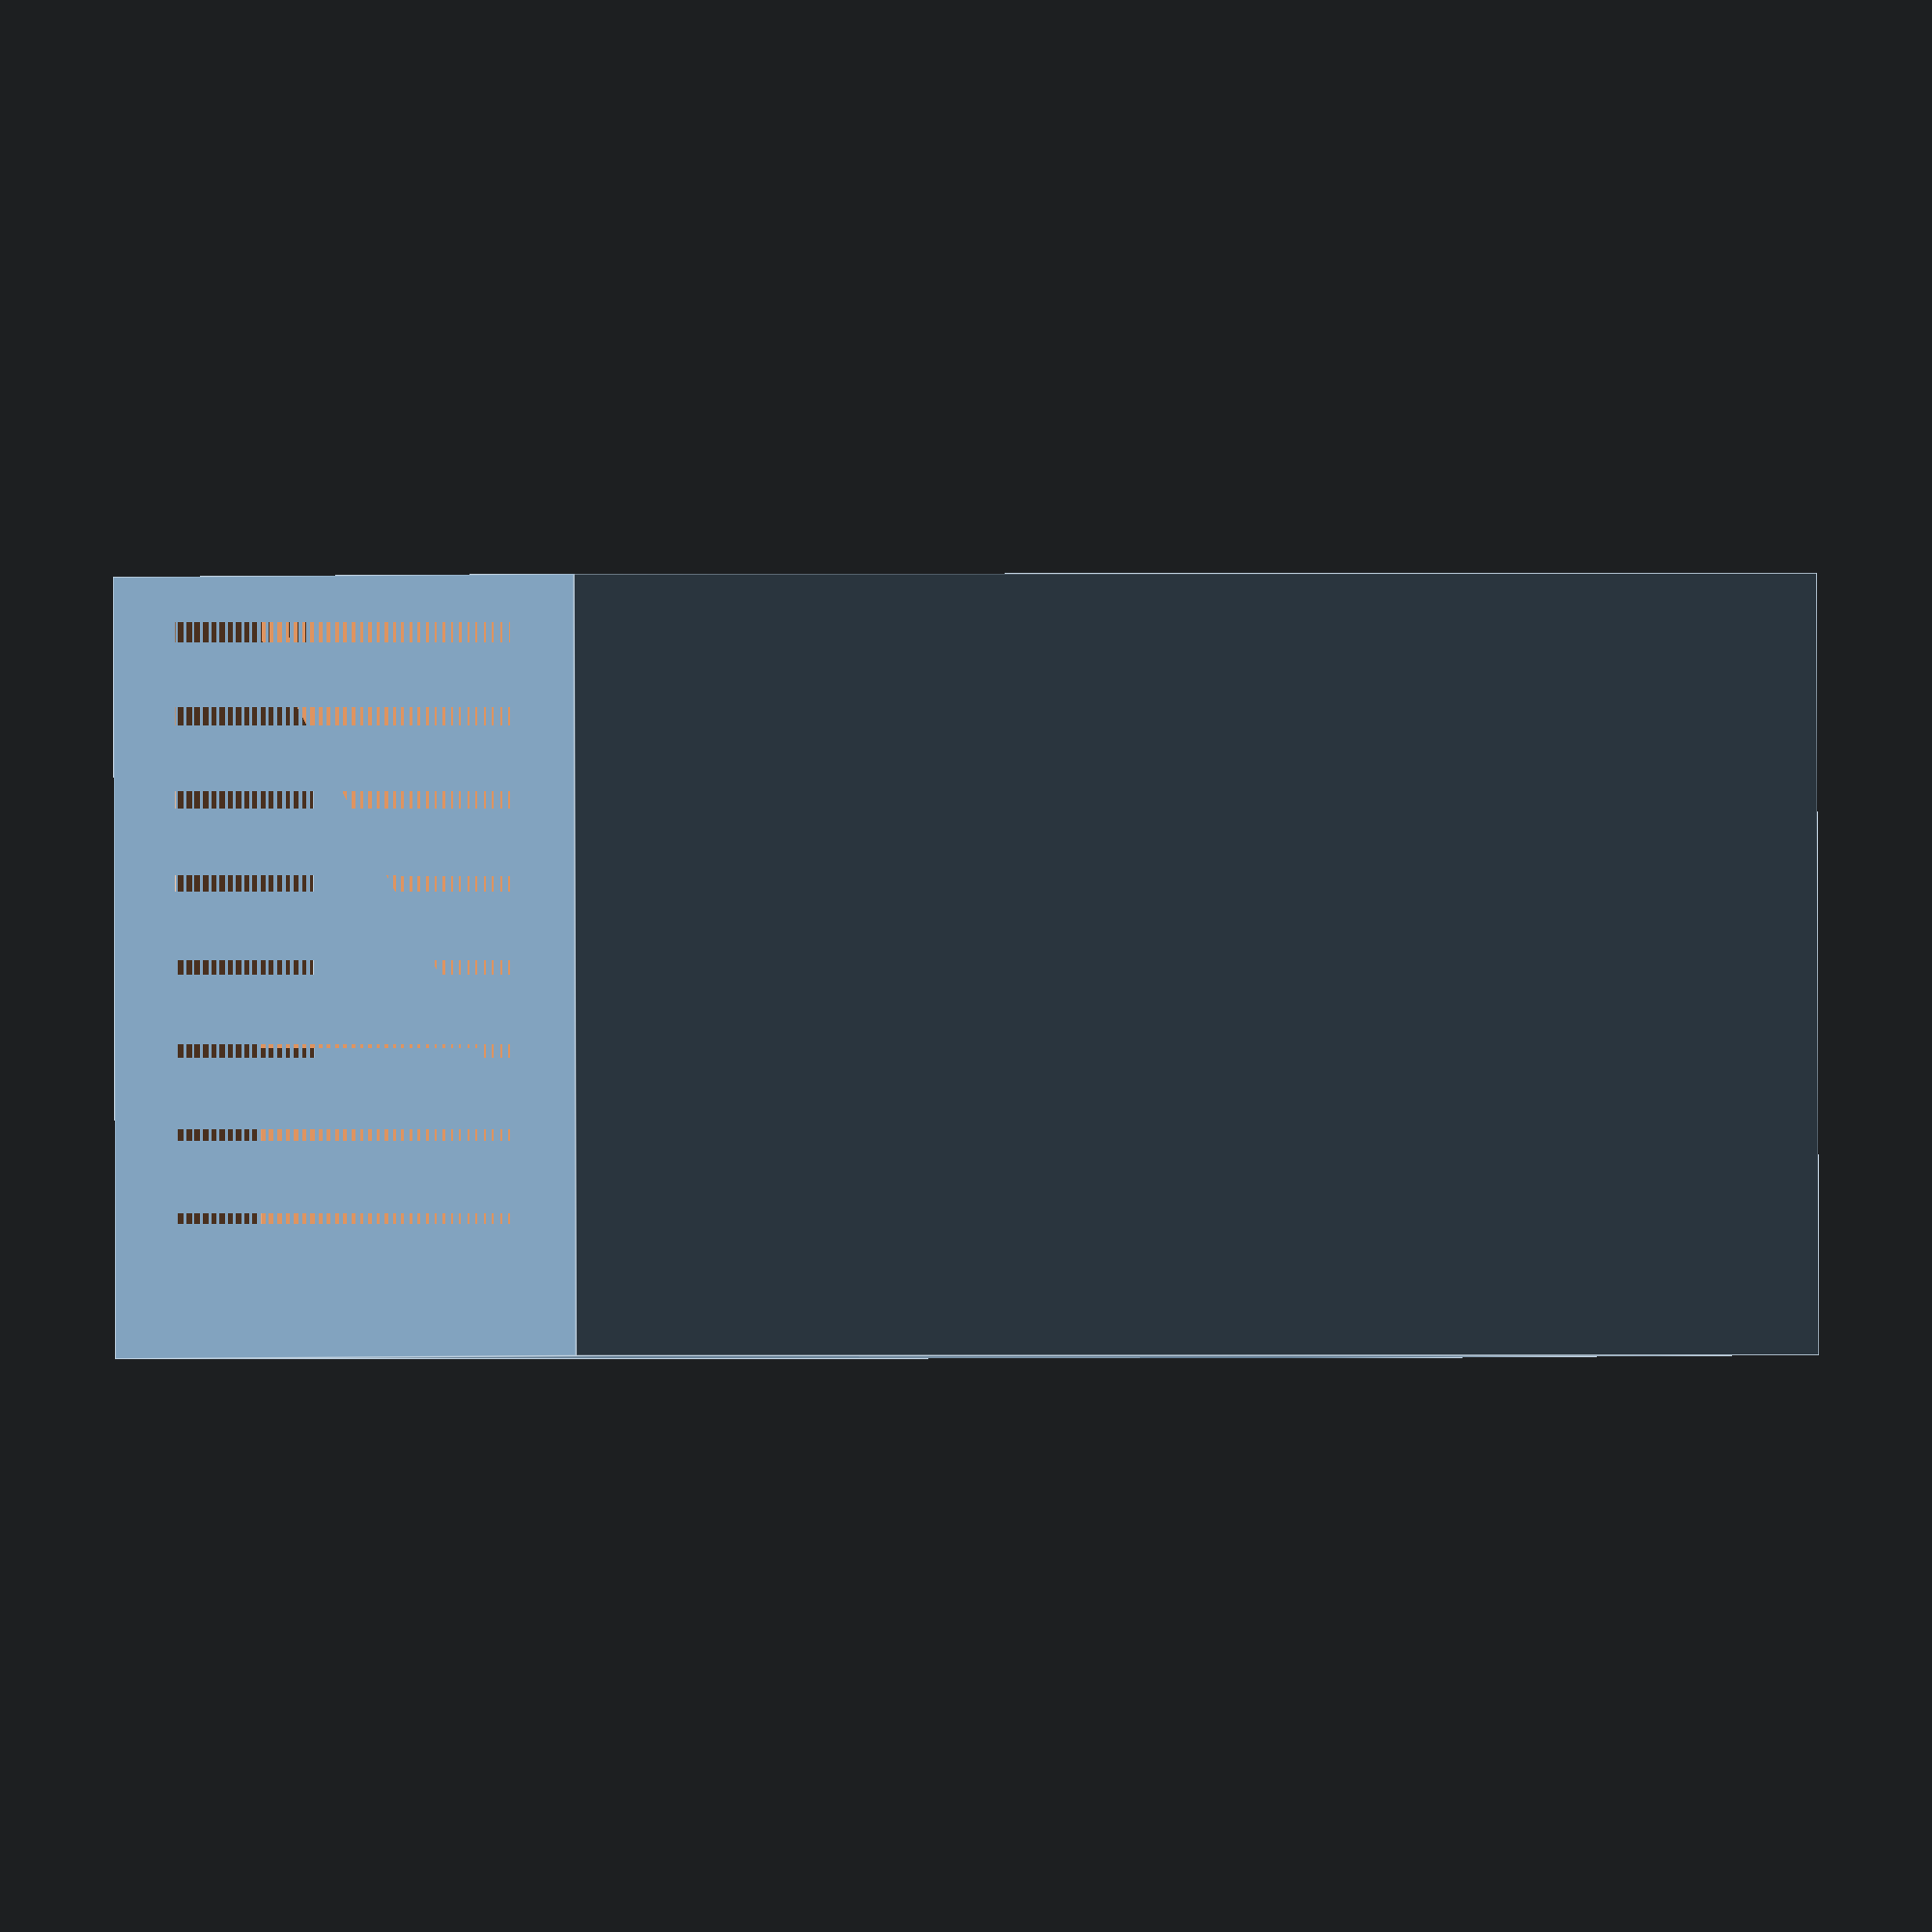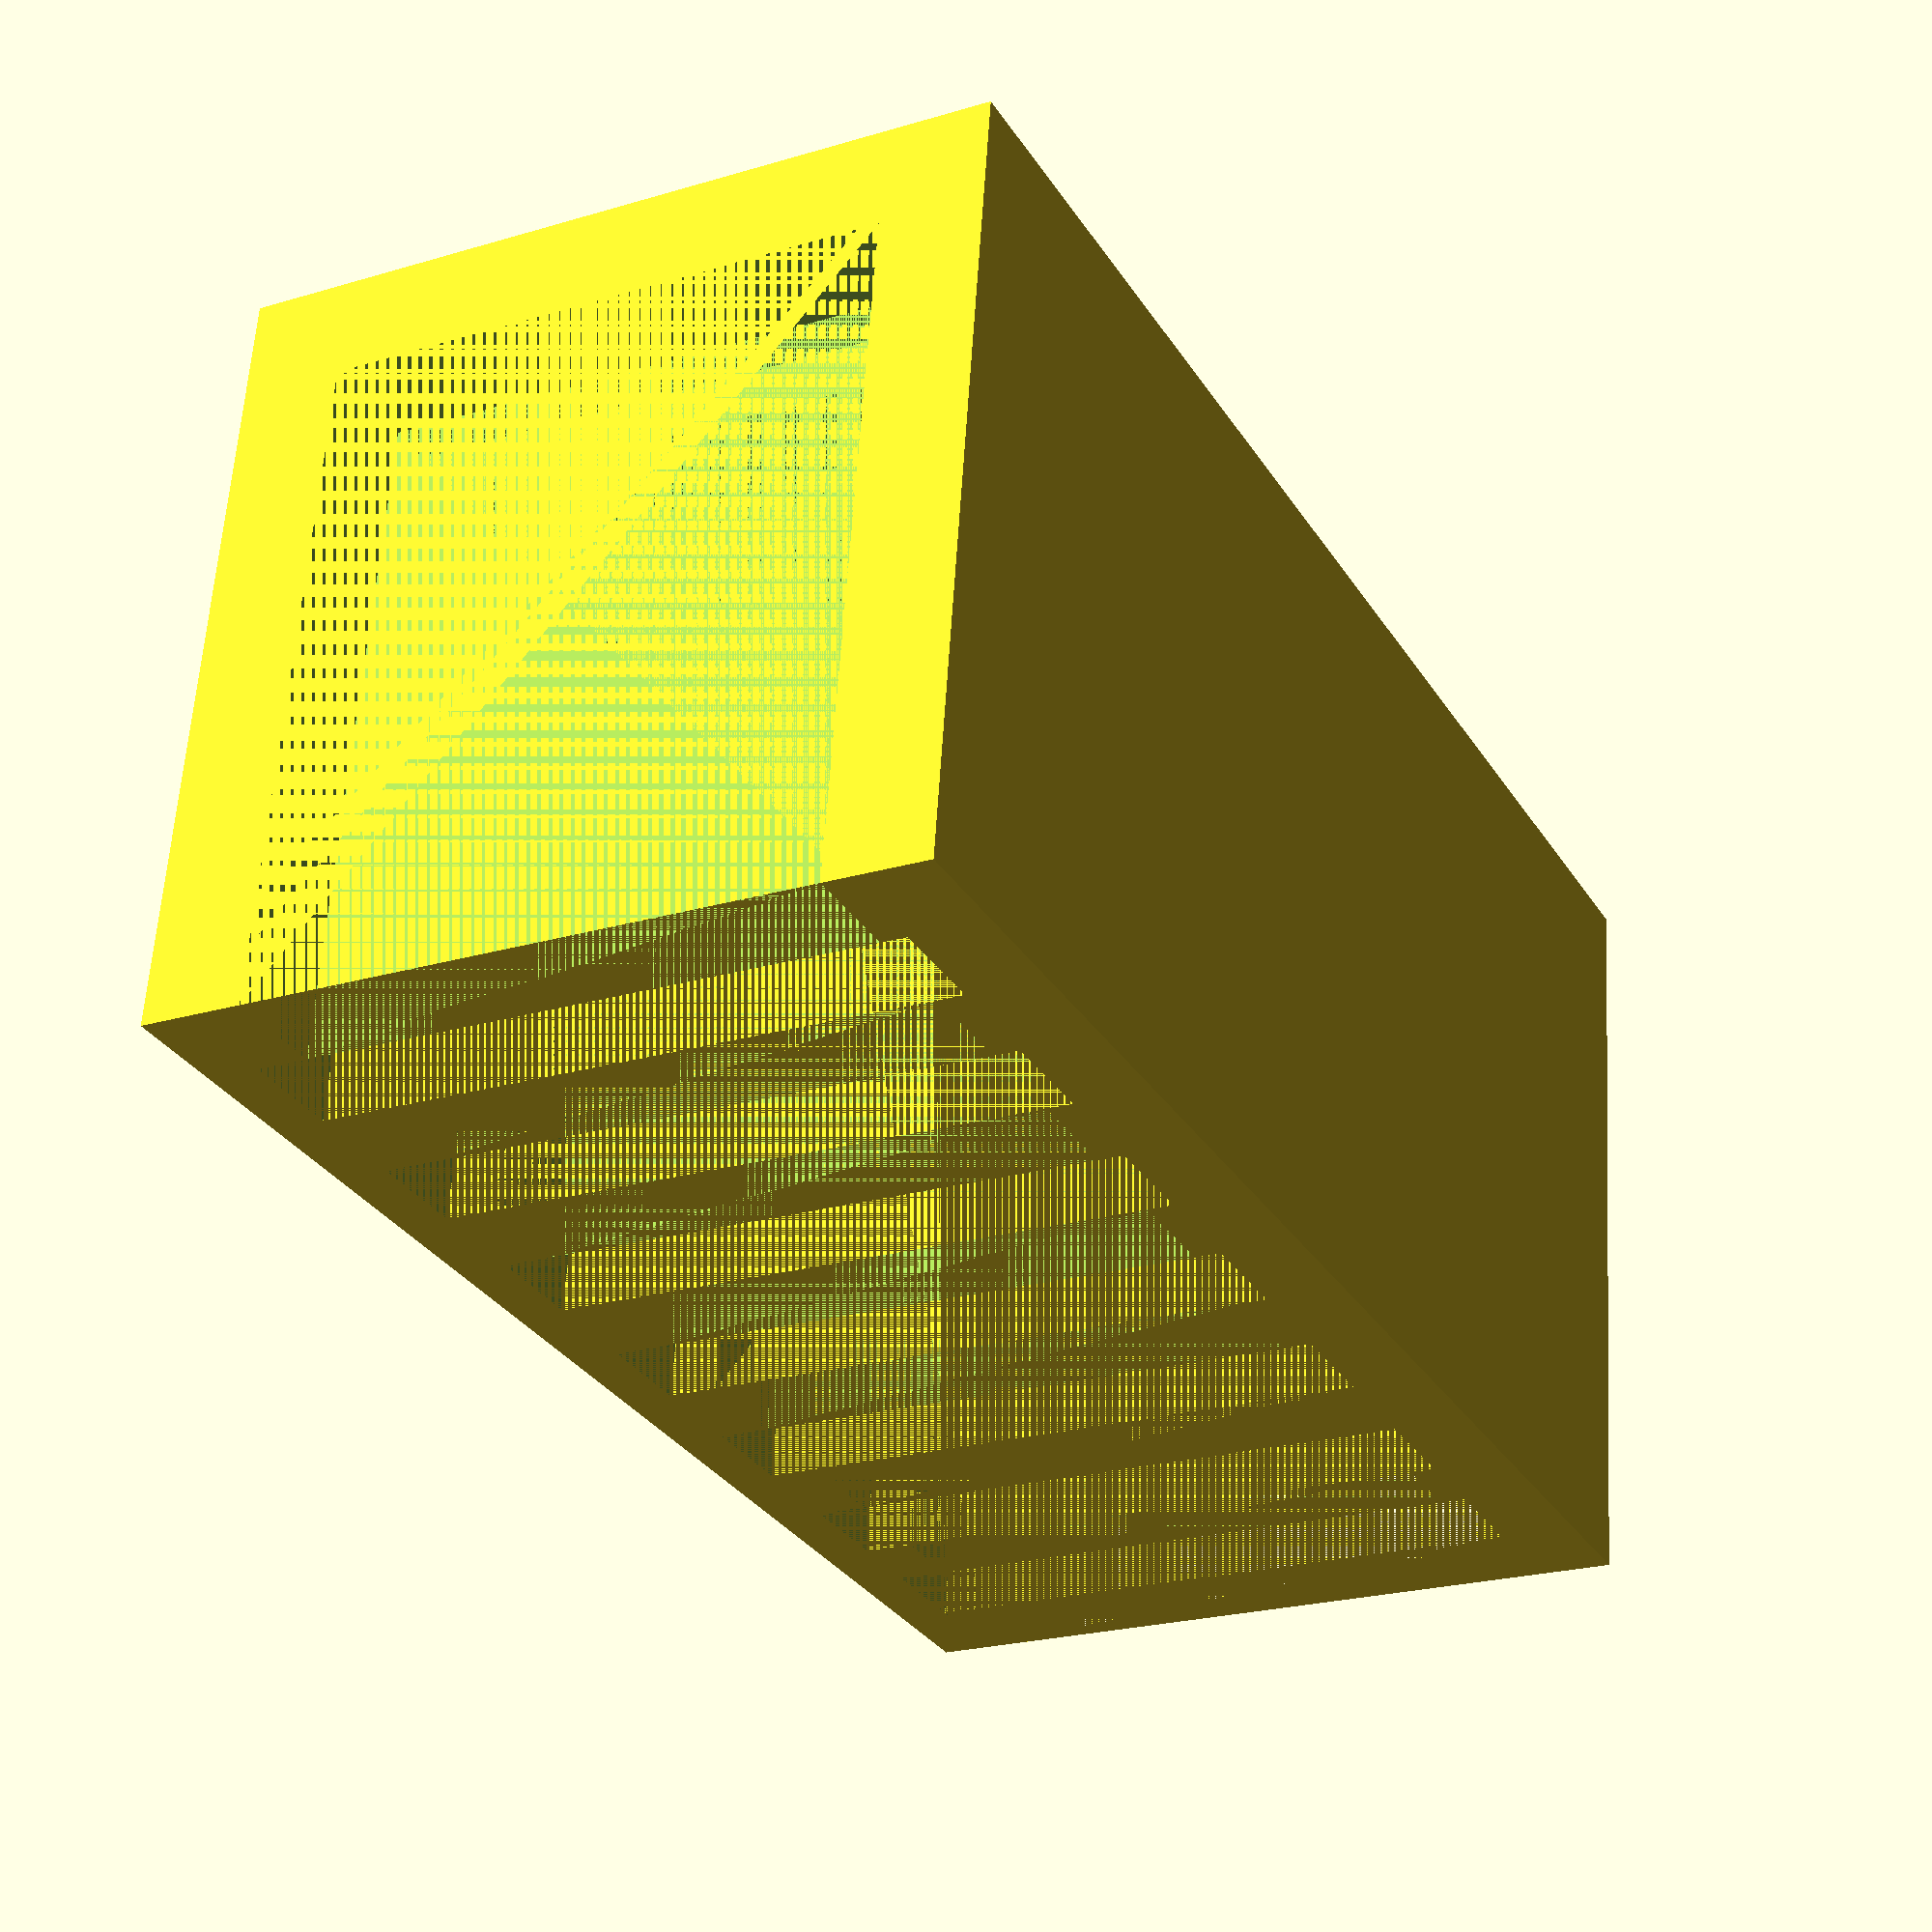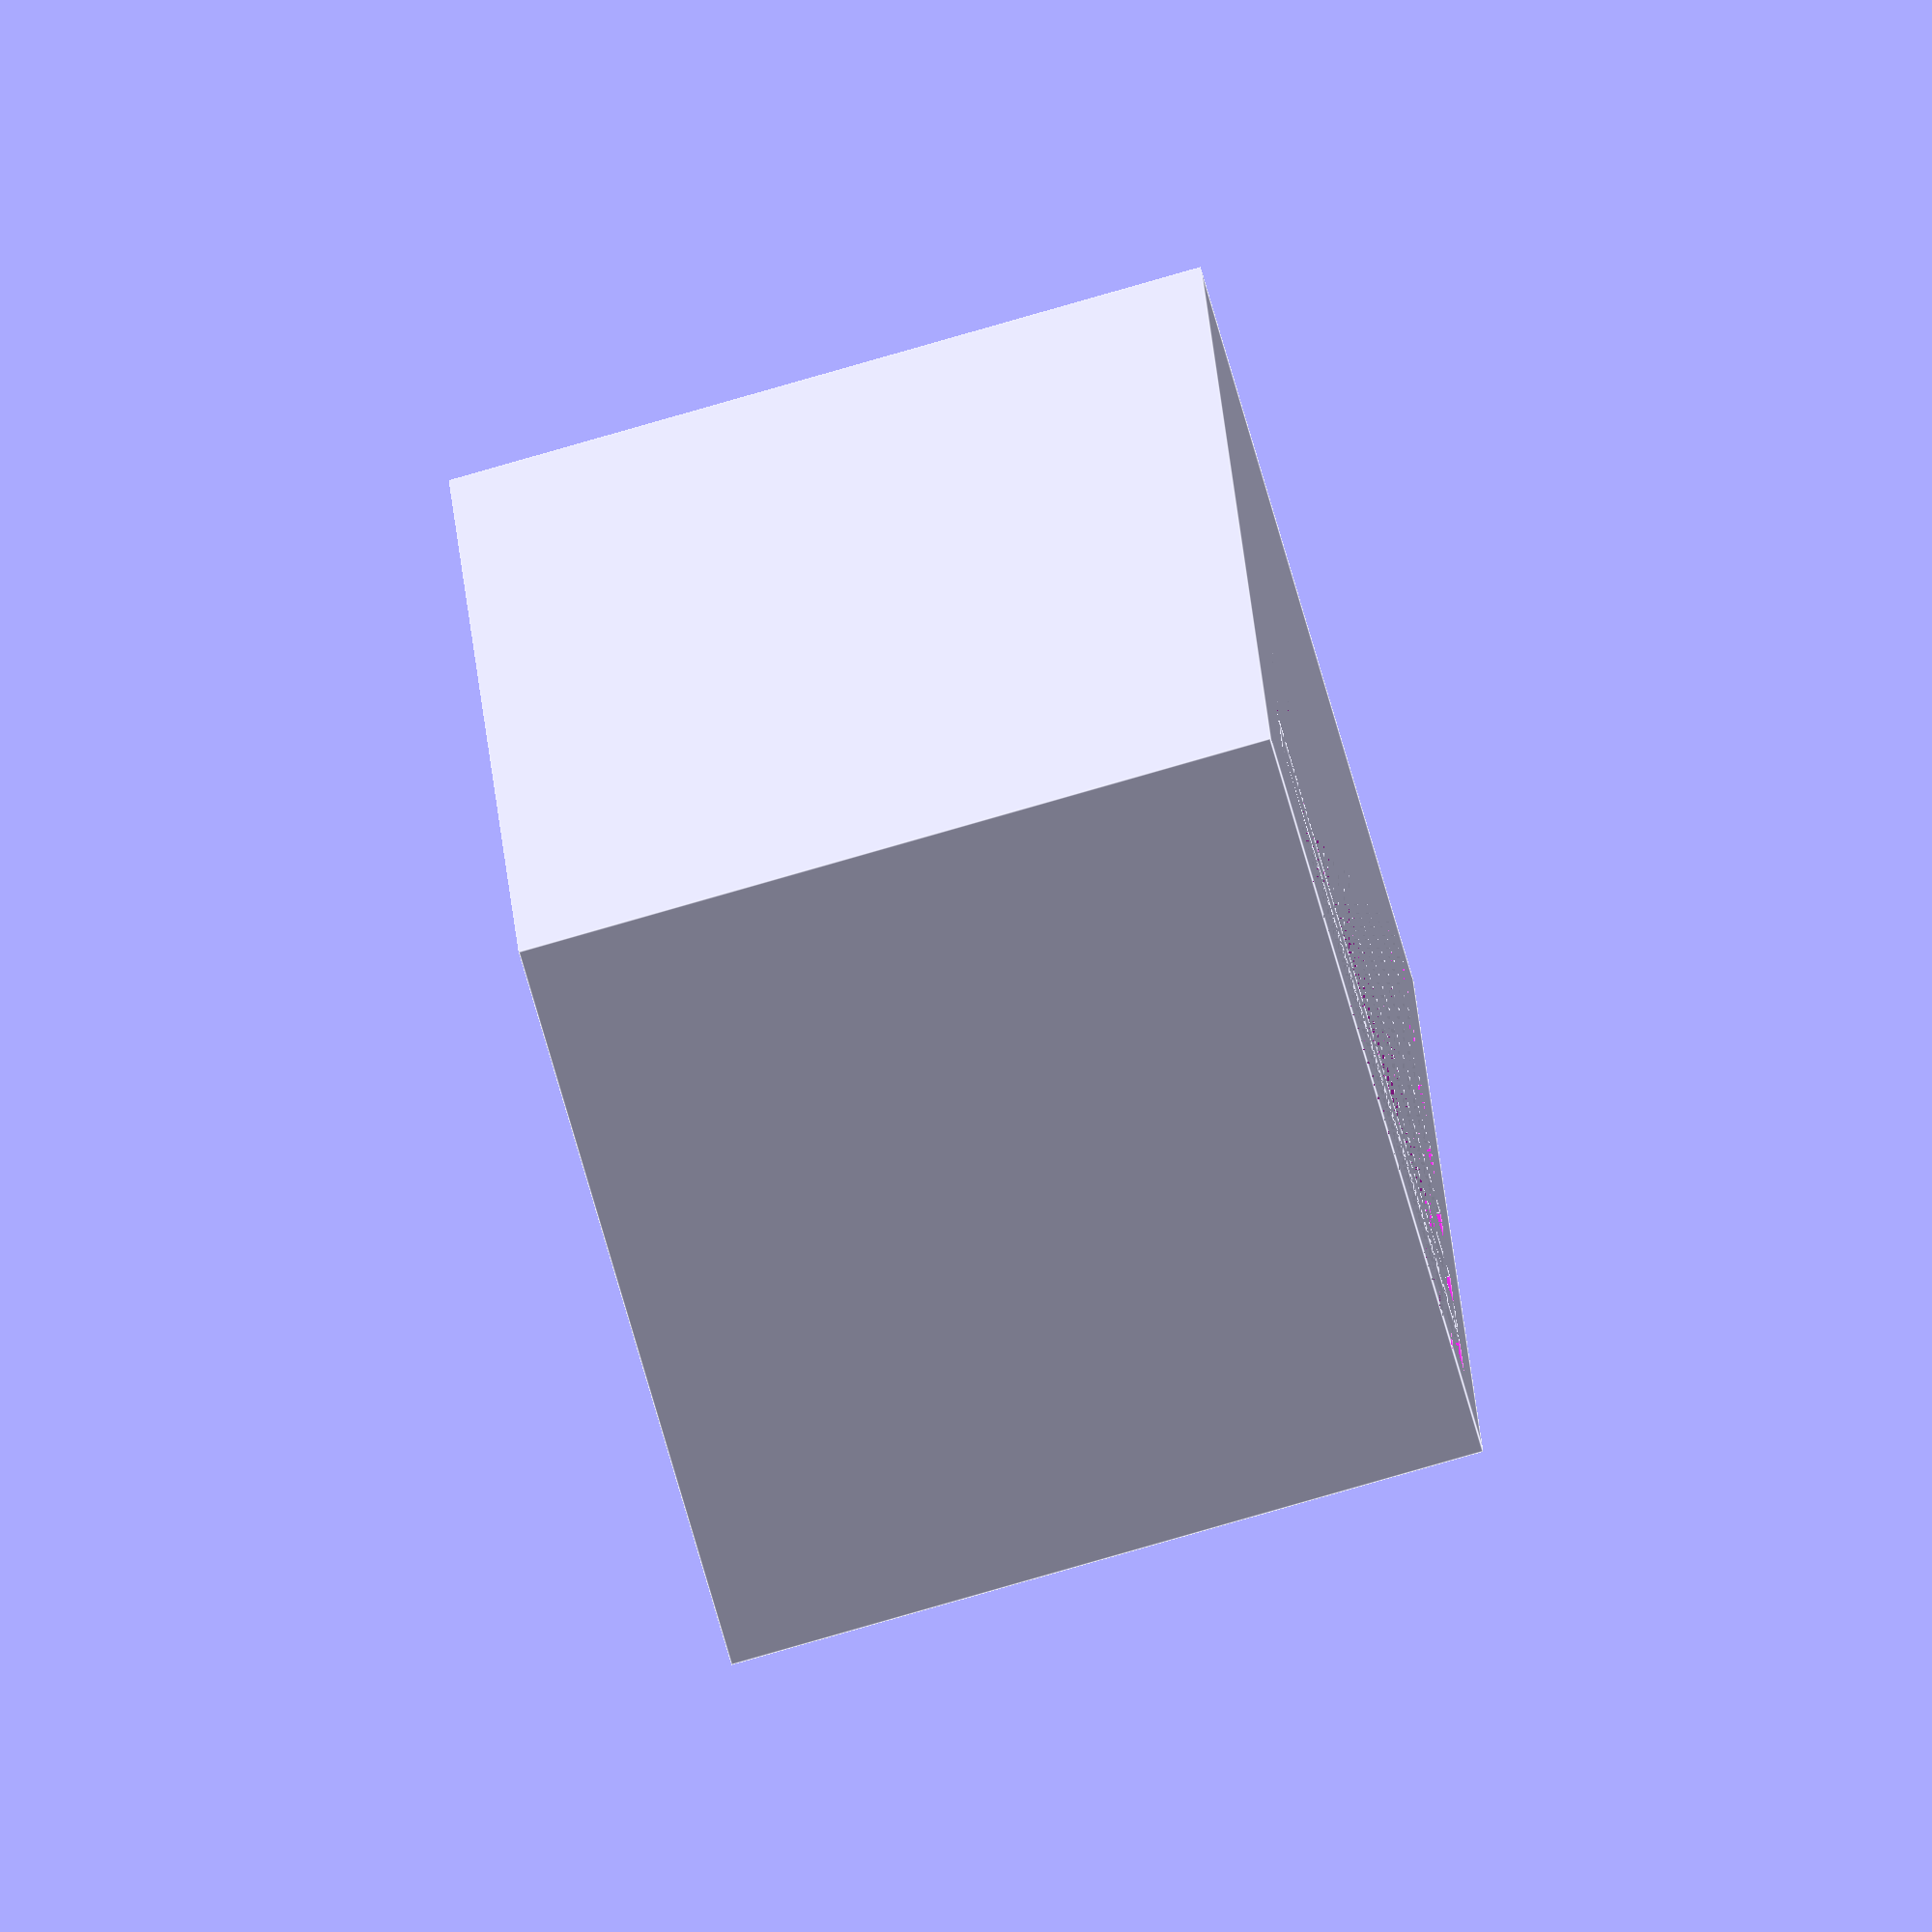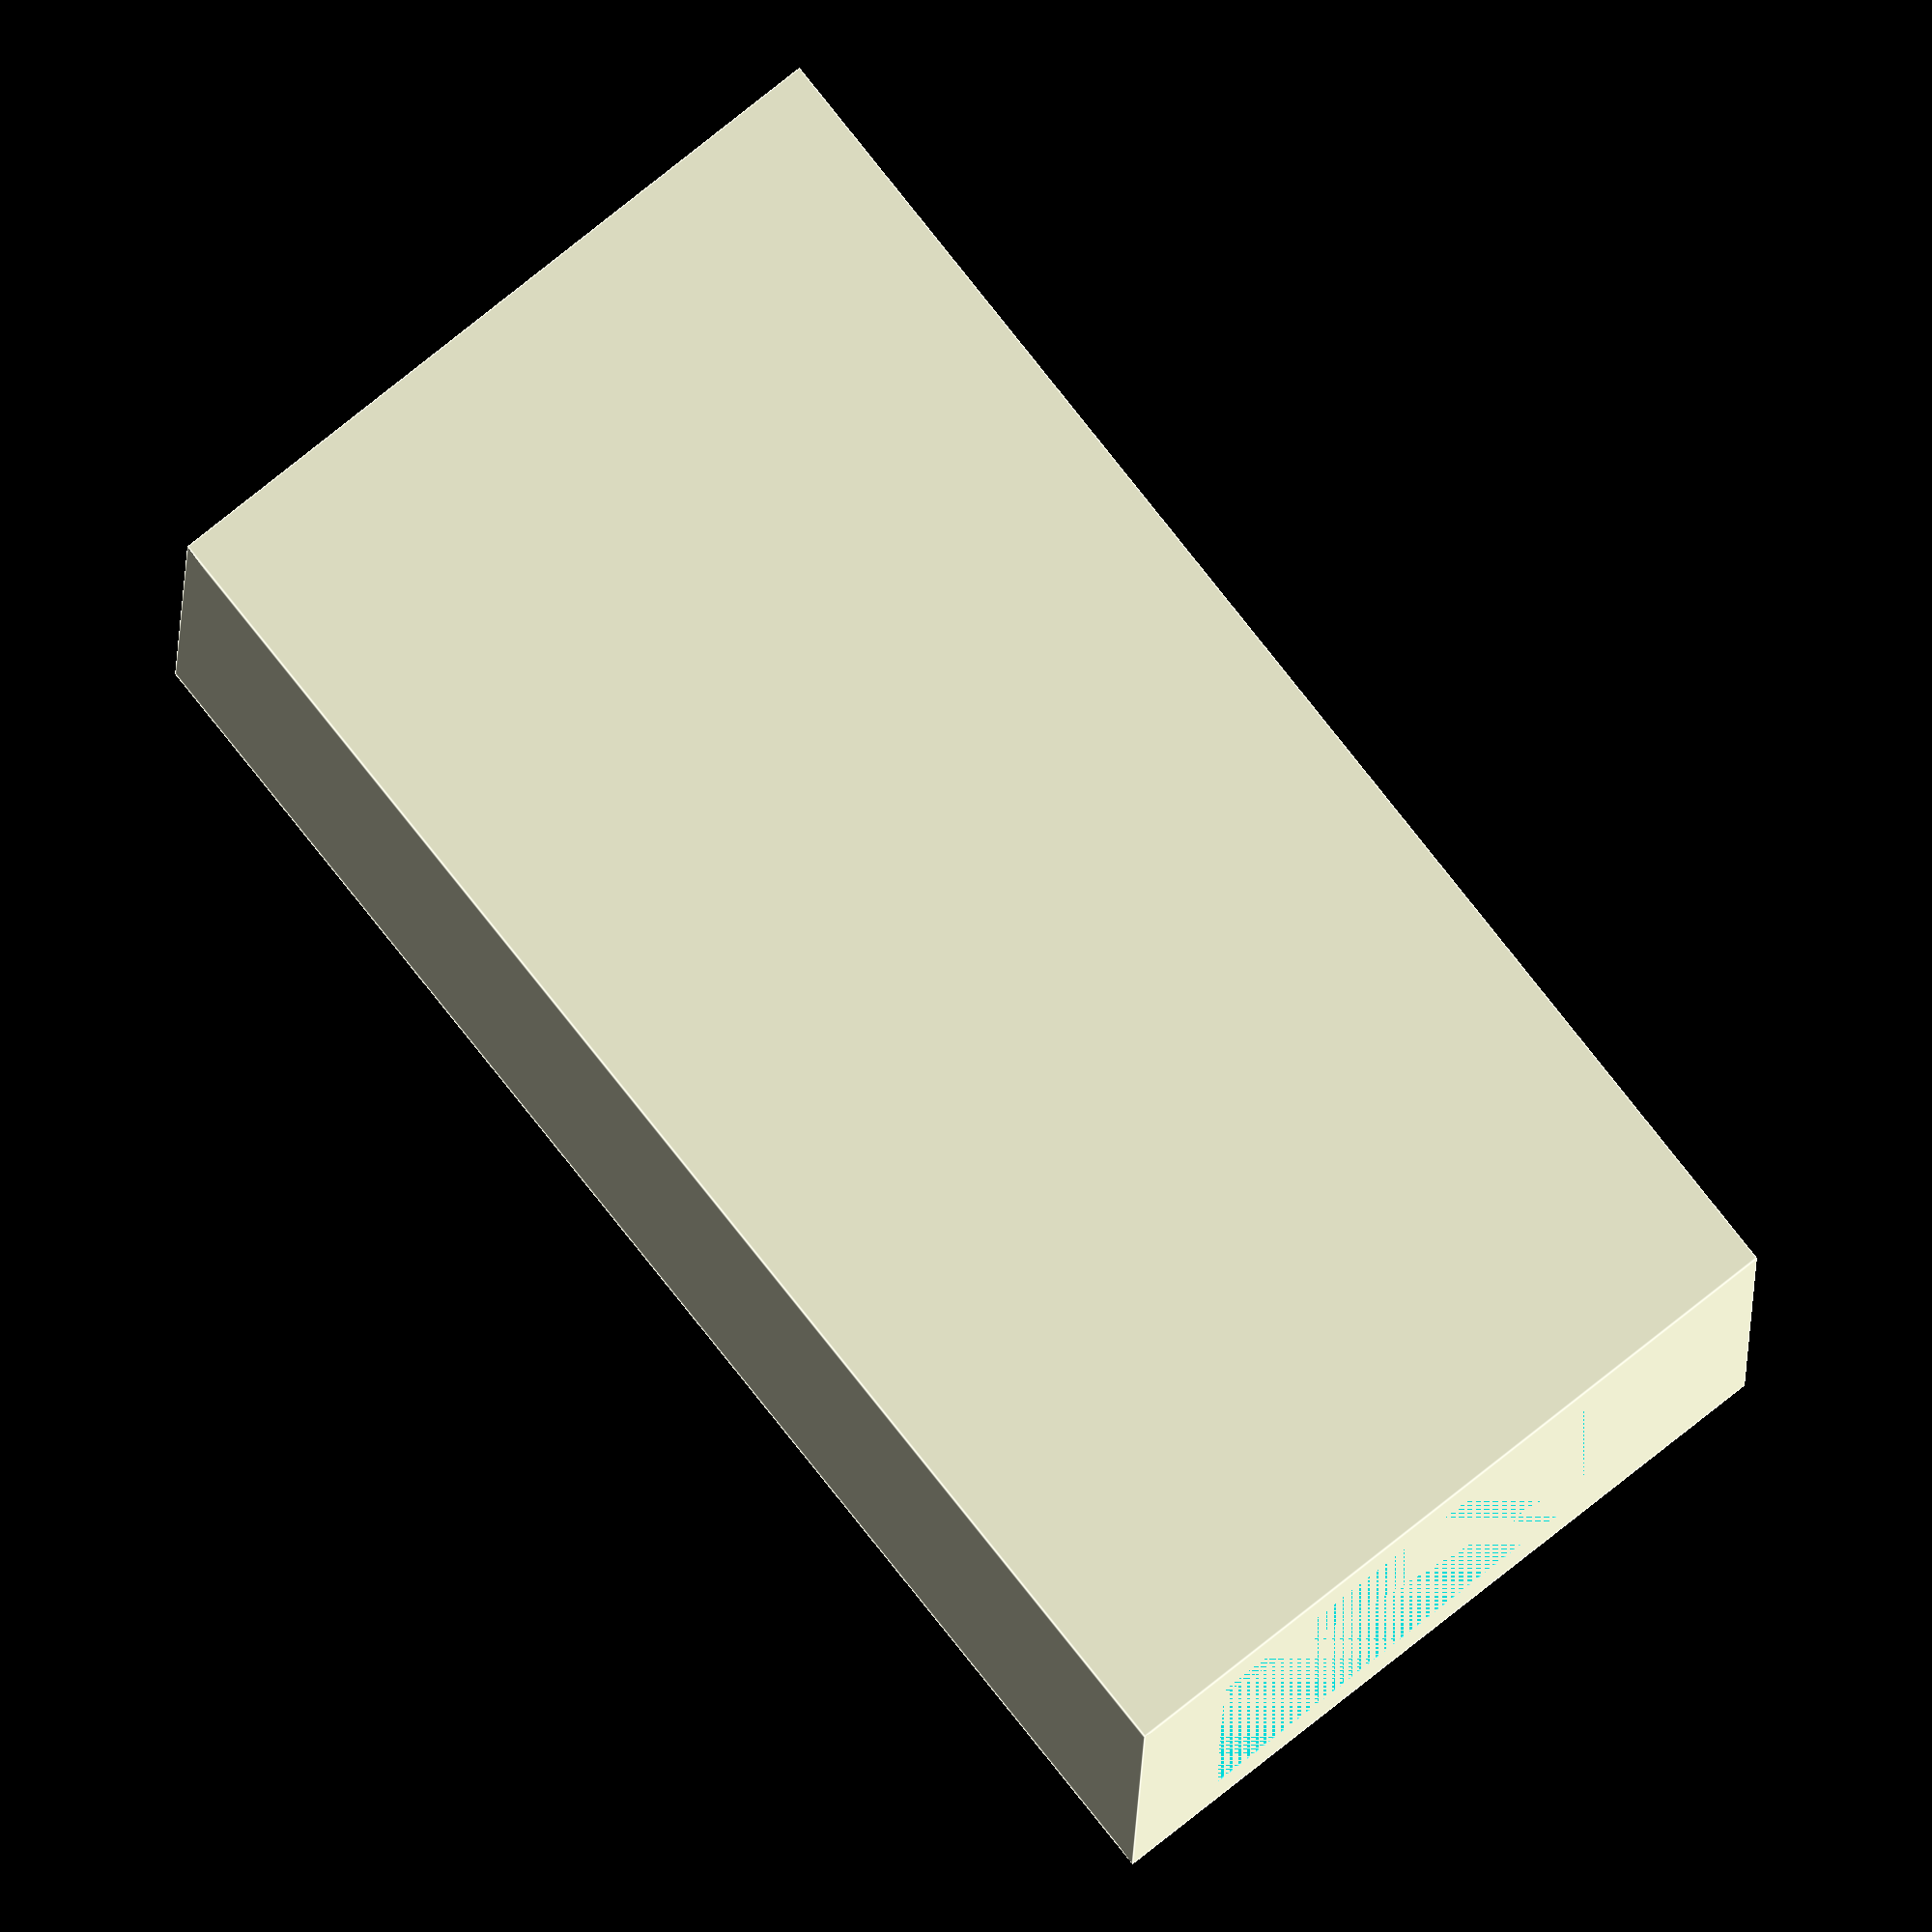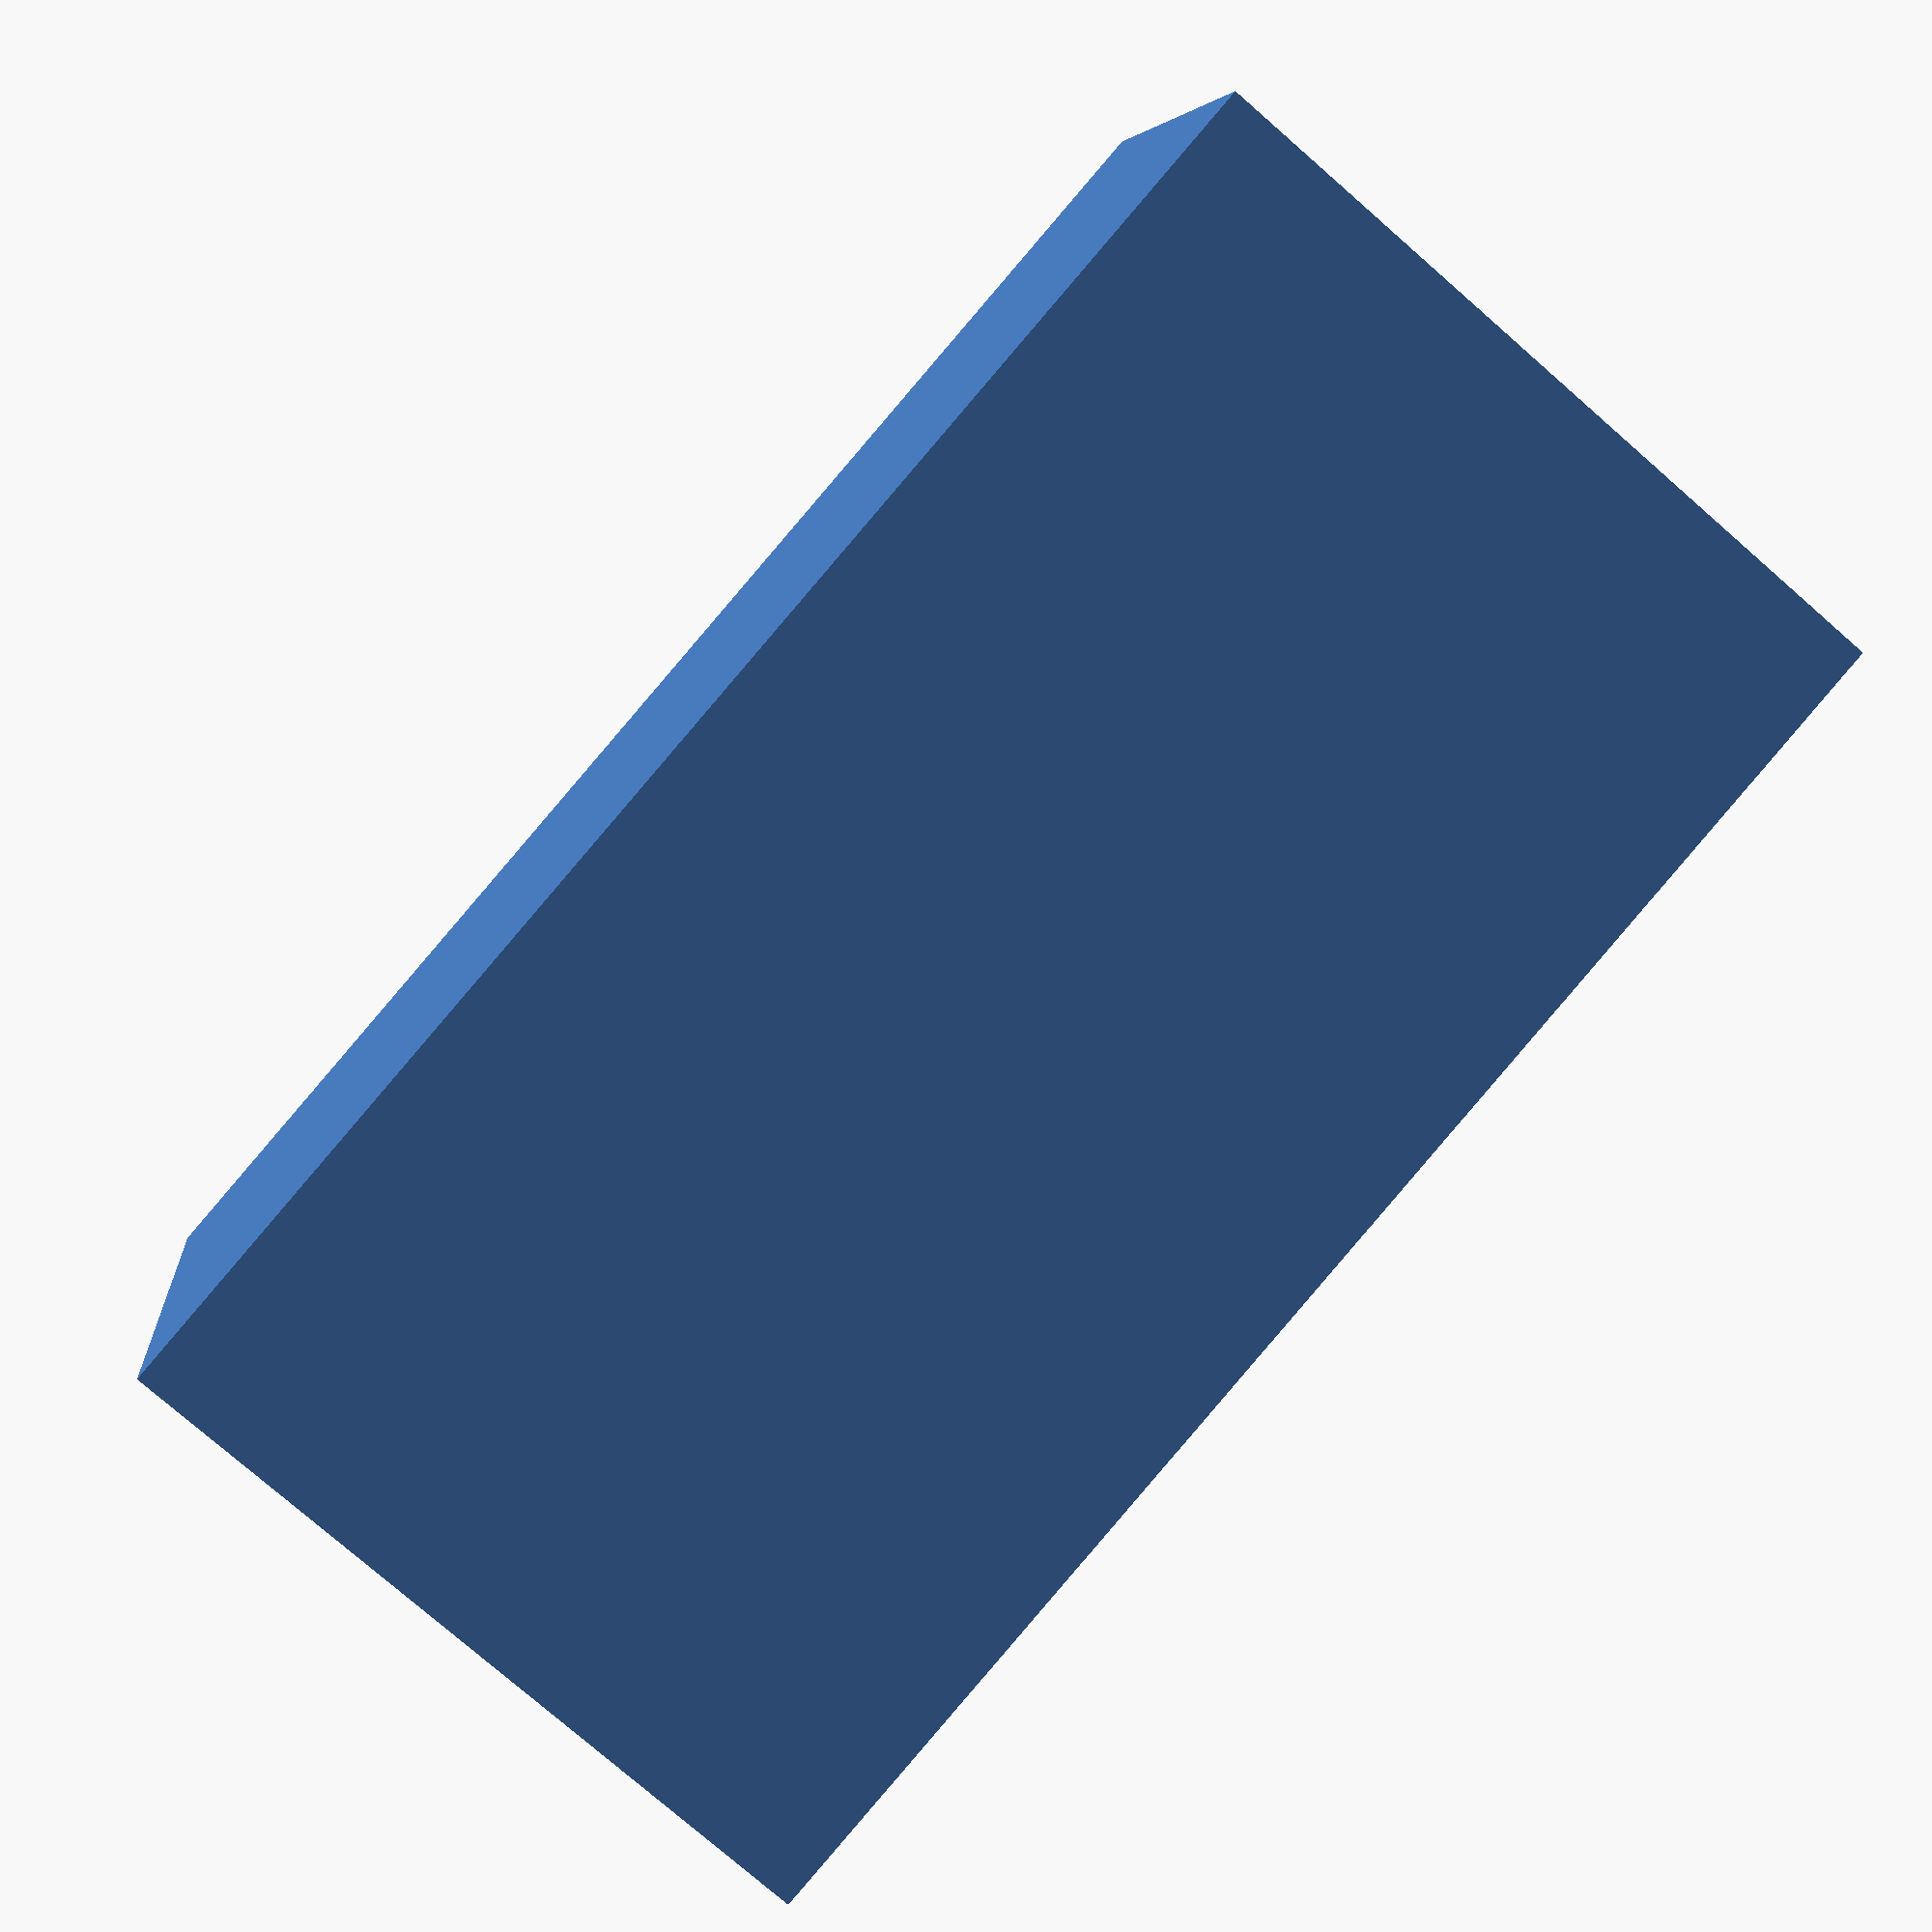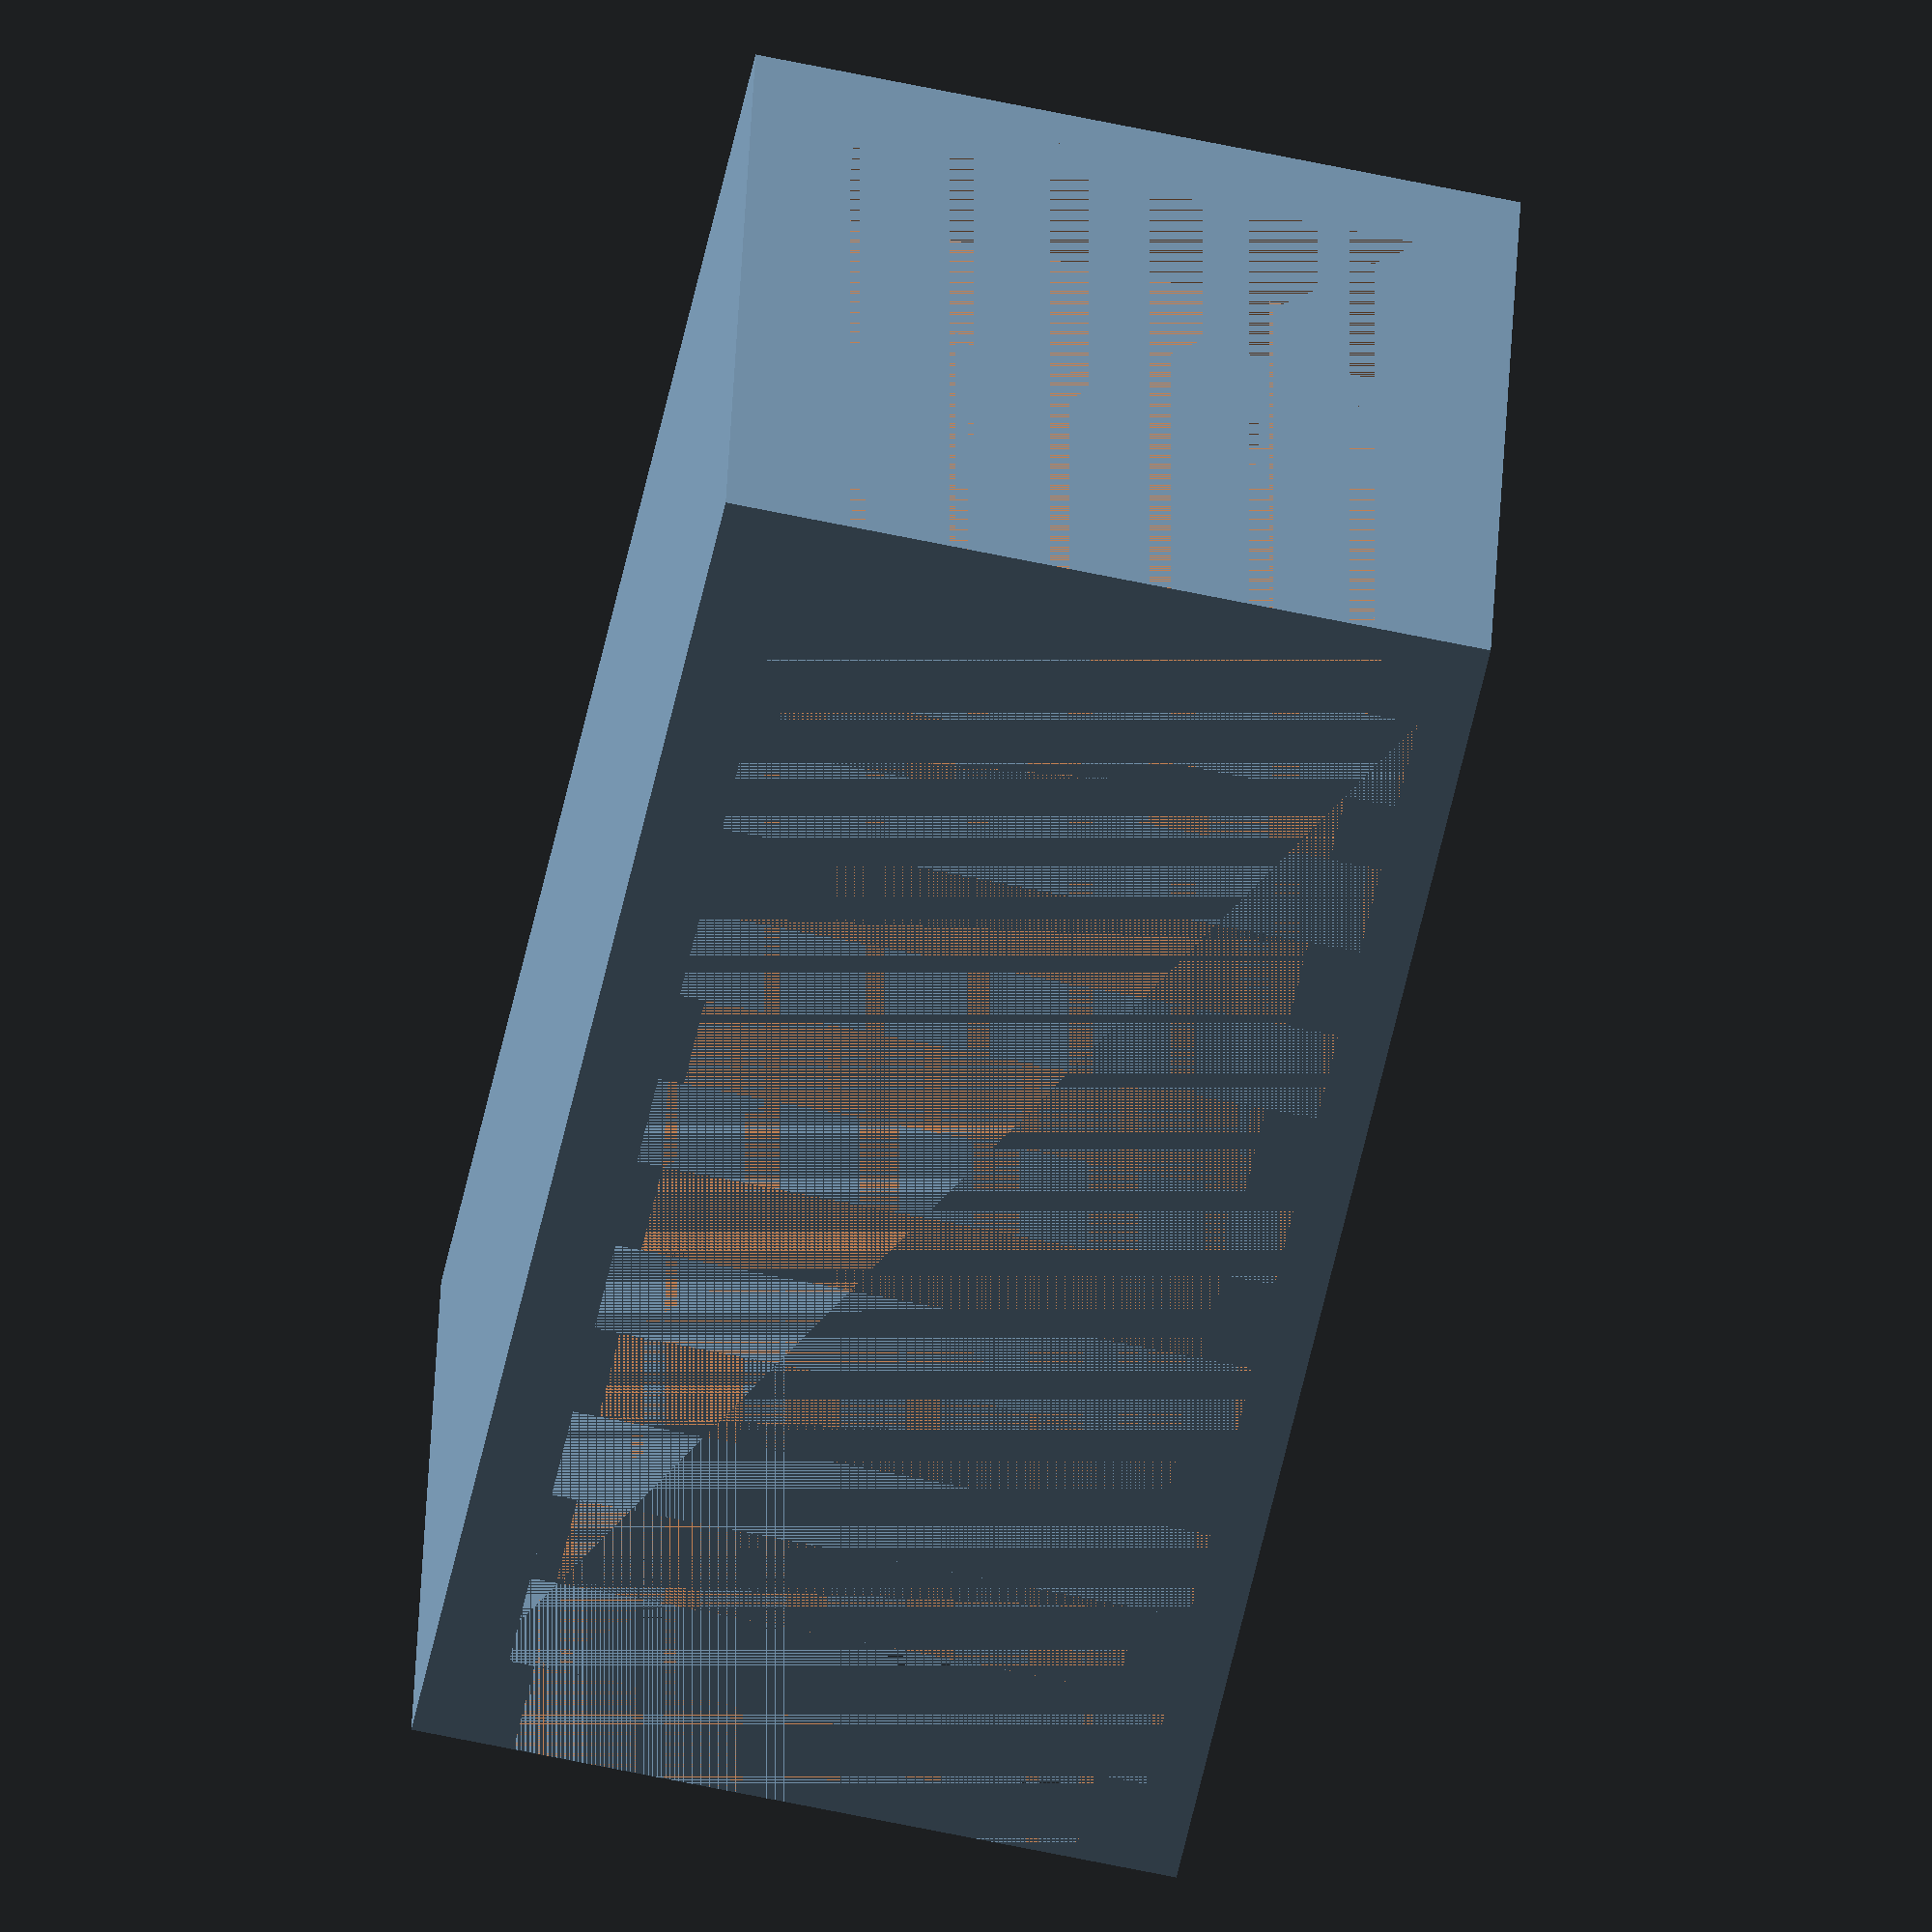
<openscad>

difference() {
  translate([29.5000000000, 15.0000000000, 15.0000000000]) {
    scale([59.0000000000, 30.0000000000, 30.0000000000]) {
      translate([-0.5000000000, -0.5000000000, -0.5000000000]) {
        cube([1, 1, 1]);
      }
    }
  }
  difference() {
    translate([29.5000000000, 16.0000204000, 14.5000000000]) {
      scale([59.0000000000, 28.0000000000, 25.0000000000]) {
        translate([-0.5000000000, -0.5000000000, -0.5000000000]) {
          cube([1, 1, 1]);
        }
      }
    }
    union() {
      union() {
        union() {
          union() {
            union() {
              union() {
                union() {
                  difference() {
                    translate([57.0000000000, 16.0000204000, 14.5000000000]) {
                      scale([4.0000000000, 28.0000000000, 25.0000000000]) {
                        translate([-0.5000000000, -0.5000000000, -0.5000000000]) {
                          cube([1, 1, 1]);
                        }
                      }
                    }
                    translate([57.0000000000, 17.0000000000, 15.0000000000]) {
                      scale([4.0000000000, 26.0000000000, 22.0000000000]) {
                        translate([-0.5000000000, -0.5000000000, -0.5000000000]) {
                          cube([1, 1, 1]);
                        }
                      }
                    }
                  }
                  difference() {
                    translate([2.0000000000, 16.0000204000, 14.5000000000]) {
                      scale([4.0000000000, 28.0000000000, 25.0000000000]) {
                        translate([-0.5000000000, -0.5000000000, -0.5000000000]) {
                          cube([1, 1, 1]);
                        }
                      }
                    }
                    translate([2.0000000000, 17.0000000000, 15.0000000000]) {
                      scale([4.0000000000, 26.0000000000, 22.0000000000]) {
                        translate([-0.5000000000, -0.5000000000, -0.5000000000]) {
                          cube([1, 1, 1]);
                        }
                      }
                    }
                  }
                }
                difference() {
                  translate([9.5000100000, 16.0000204000, 14.5000000000]) {
                    scale([3.0000000000, 28.0000000000, 25.0000000000]) {
                      translate([-0.5000000000, -0.5000000000, -0.5000000000]) {
                        cube([1, 1, 1]);
                      }
                    }
                  }
                  translate([9.5000000000, 17.0000000000, 15.0000000000]) {
                    scale([3.0000000000, 26.0000000000, 22.0000000000]) {
                      translate([-0.5000000000, -0.5000000000, -0.5000000000]) {
                        cube([1, 1, 1]);
                      }
                    }
                  }
                }
              }
              difference() {
                translate([17.0000000000, 16.0000204000, 14.5000000000]) {
                  scale([4.0000000000, 28.0000000000, 25.0000000000]) {
                    translate([-0.5000000000, -0.5000000000, -0.5000000000]) {
                      cube([1, 1, 1]);
                    }
                  }
                }
                translate([17.0000000000, 17.0000000000, 15.0000000000]) {
                  scale([4.0000000000, 26.0000000000, 22.0000000000]) {
                    translate([-0.5000000000, -0.5000000000, -0.5000000000]) {
                      cube([1, 1, 1]);
                    }
                  }
                }
              }
            }
            difference() {
              translate([25.0000000000, 16.0000204000, 14.5000000000]) {
                scale([4.0000000000, 28.0000000000, 25.0000000000]) {
                  translate([-0.5000000000, -0.5000000000, -0.5000000000]) {
                    cube([1, 1, 1]);
                  }
                }
              }
              translate([25.0000000000, 17.0000000000, 15.0000000000]) {
                scale([4.0000000000, 26.0000000000, 22.0000000000]) {
                  translate([-0.5000000000, -0.5000000000, -0.5000000000]) {
                    cube([1, 1, 1]);
                  }
                }
              }
            }
          }
          difference() {
            translate([33.0000000000, 16.0000204000, 14.5000000000]) {
              scale([4.0000000000, 28.0000000000, 25.0000000000]) {
                translate([-0.5000000000, -0.5000000000, -0.5000000000]) {
                  cube([1, 1, 1]);
                }
              }
            }
            translate([33.0000000000, 17.0000000000, 15.0000000000]) {
              scale([4.0000000000, 26.0000000000, 22.0000000000]) {
                translate([-0.5000000000, -0.5000000000, -0.5000000000]) {
                  cube([1, 1, 1]);
                }
              }
            }
          }
        }
        difference() {
          translate([41.0000000000, 16.0000204000, 14.5000000000]) {
            scale([4.0000000000, 28.0000000000, 25.0000000000]) {
              translate([-0.5000000000, -0.5000000000, -0.5000000000]) {
                cube([1, 1, 1]);
              }
            }
          }
          translate([41.0000000000, 17.0000000000, 15.0000000000]) {
            scale([4.0000000000, 26.0000000000, 22.0000000000]) {
              translate([-0.5000000000, -0.5000000000, -0.5000000000]) {
                cube([1, 1, 1]);
              }
            }
          }
        }
      }
      difference() {
        translate([49.0000000000, 16.0000204000, 14.5000000000]) {
          scale([4.0000000000, 28.0000000000, 25.0000000000]) {
            translate([-0.5000000000, -0.5000000000, -0.5000000000]) {
              cube([1, 1, 1]);
            }
          }
        }
        translate([49.0000000000, 17.0000000000, 15.0000000000]) {
          scale([4.0000000000, 26.0000000000, 22.0000000000]) {
            translate([-0.5000000000, -0.5000000000, -0.5000000000]) {
              cube([1, 1, 1]);
            }
          }
        }
      }
    }
  }
}
</openscad>
<views>
elev=180.3 azim=179.8 roll=216.1 proj=o view=edges
elev=22.7 azim=187.7 roll=297.3 proj=p view=solid
elev=71.4 azim=87.3 roll=15.8 proj=o view=edges
elev=9.4 azim=51.5 roll=359.1 proj=o view=edges
elev=257.1 azim=188.7 roll=311.1 proj=p view=solid
elev=245.4 azim=10.6 roll=102.0 proj=o view=solid
</views>
